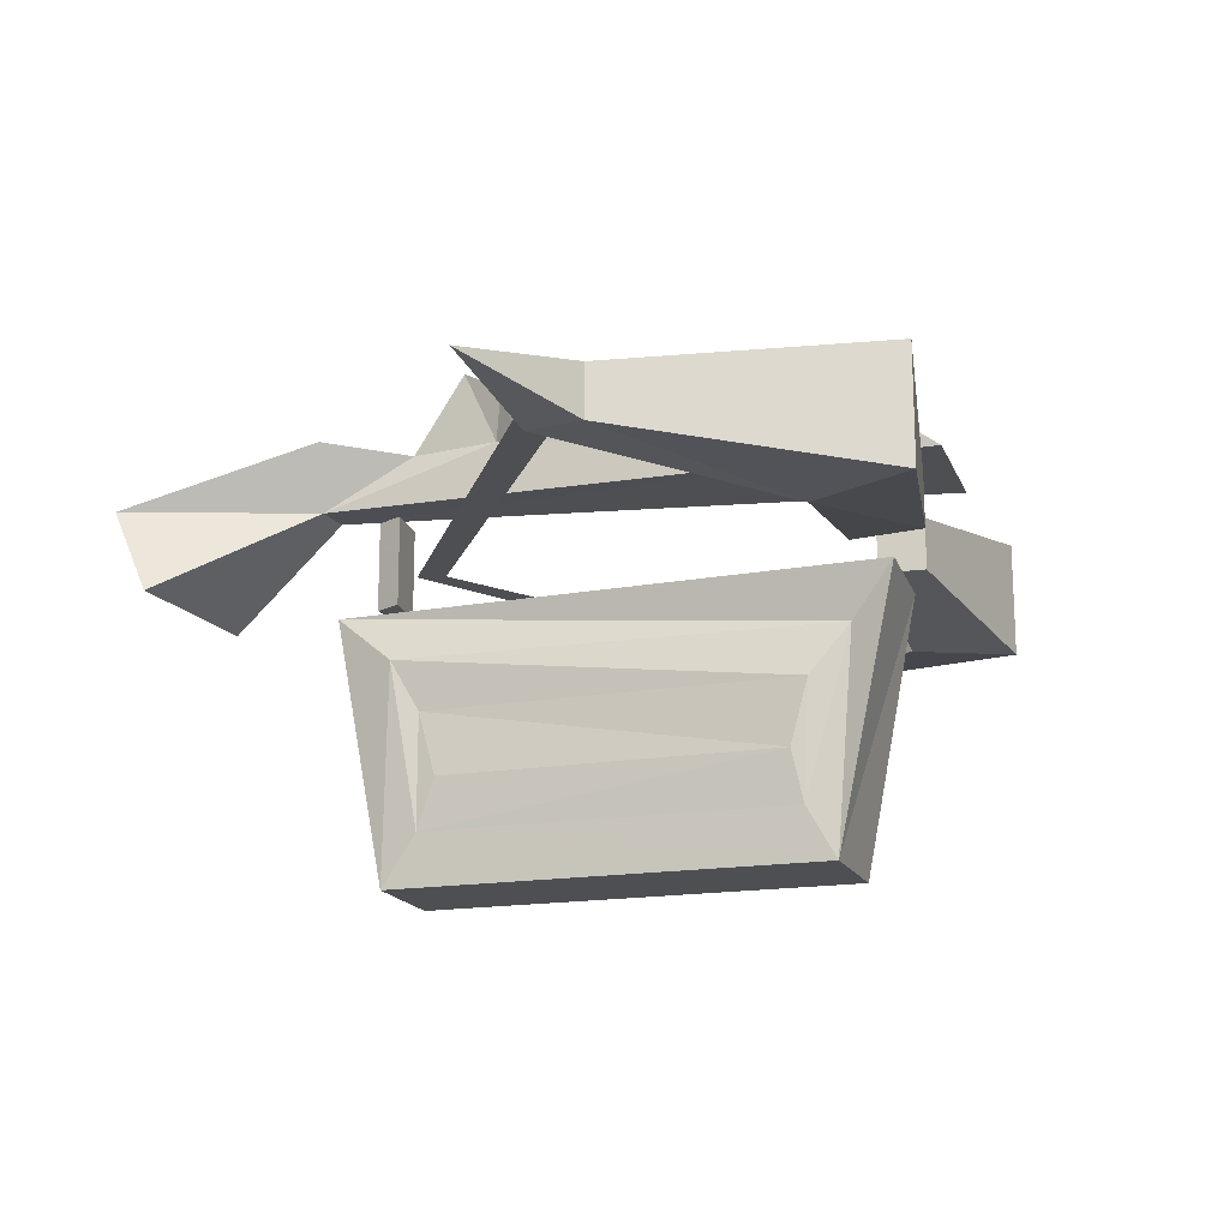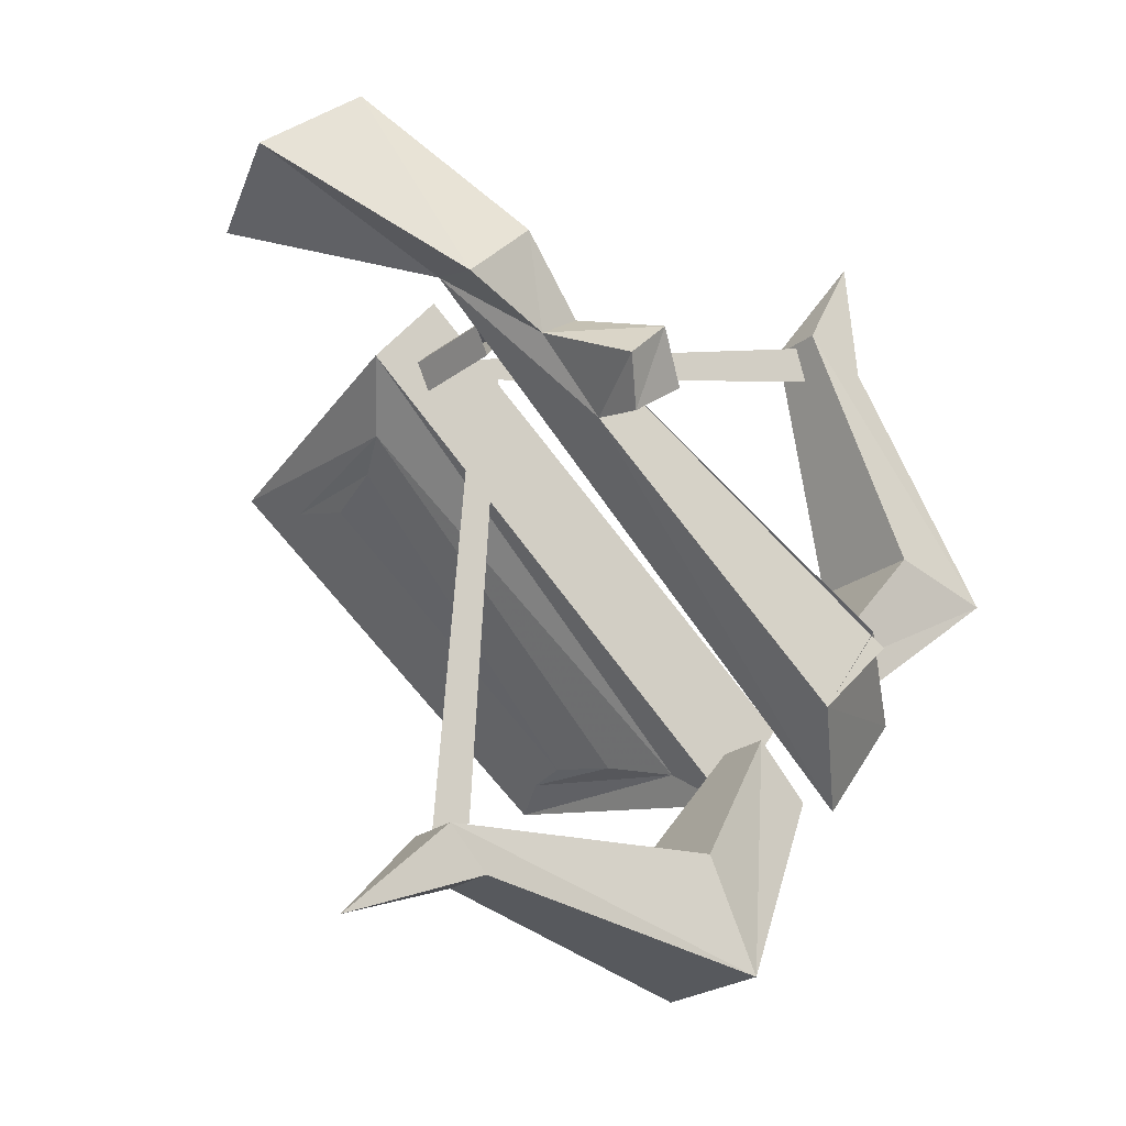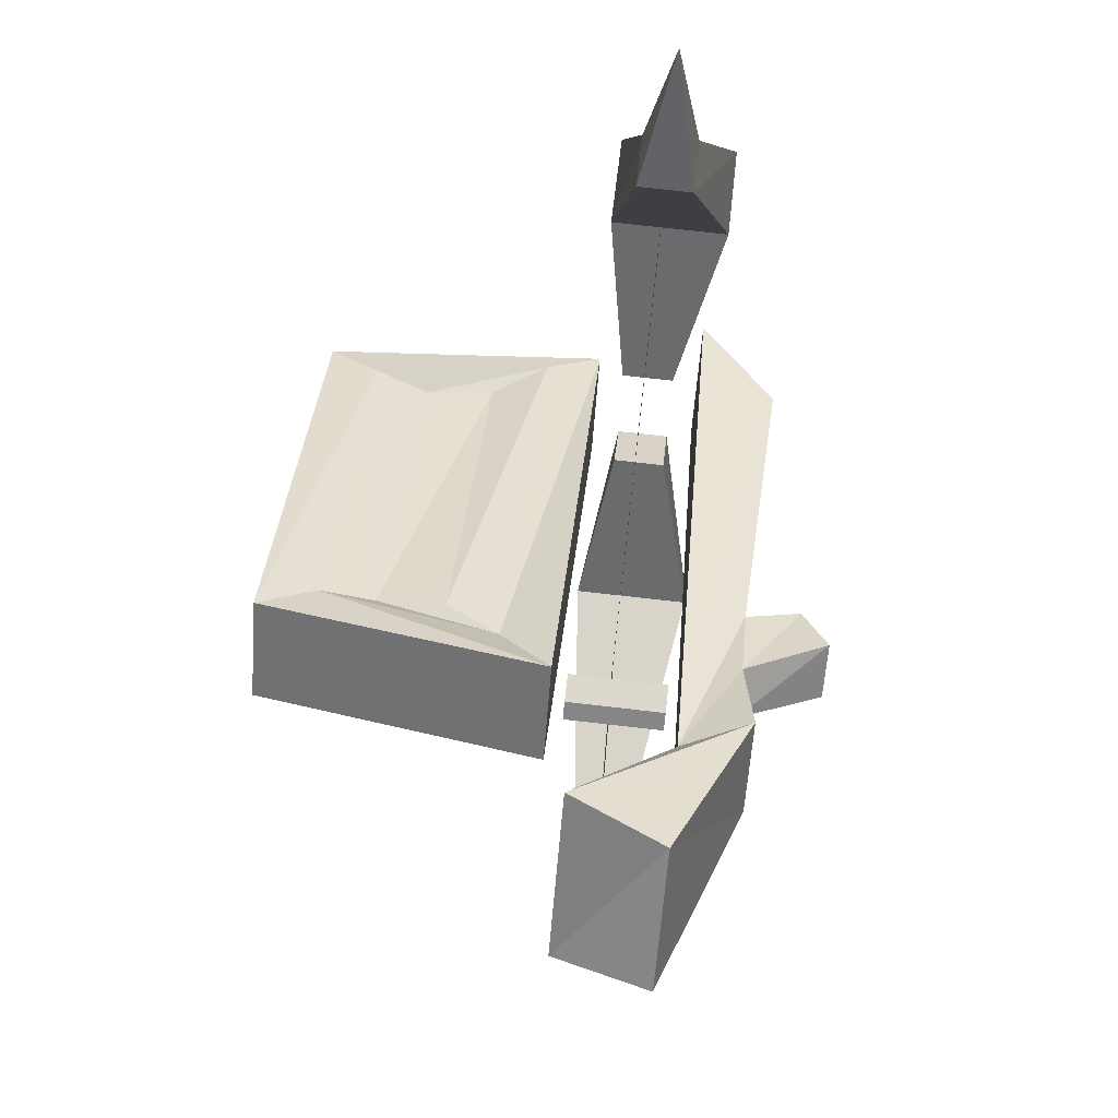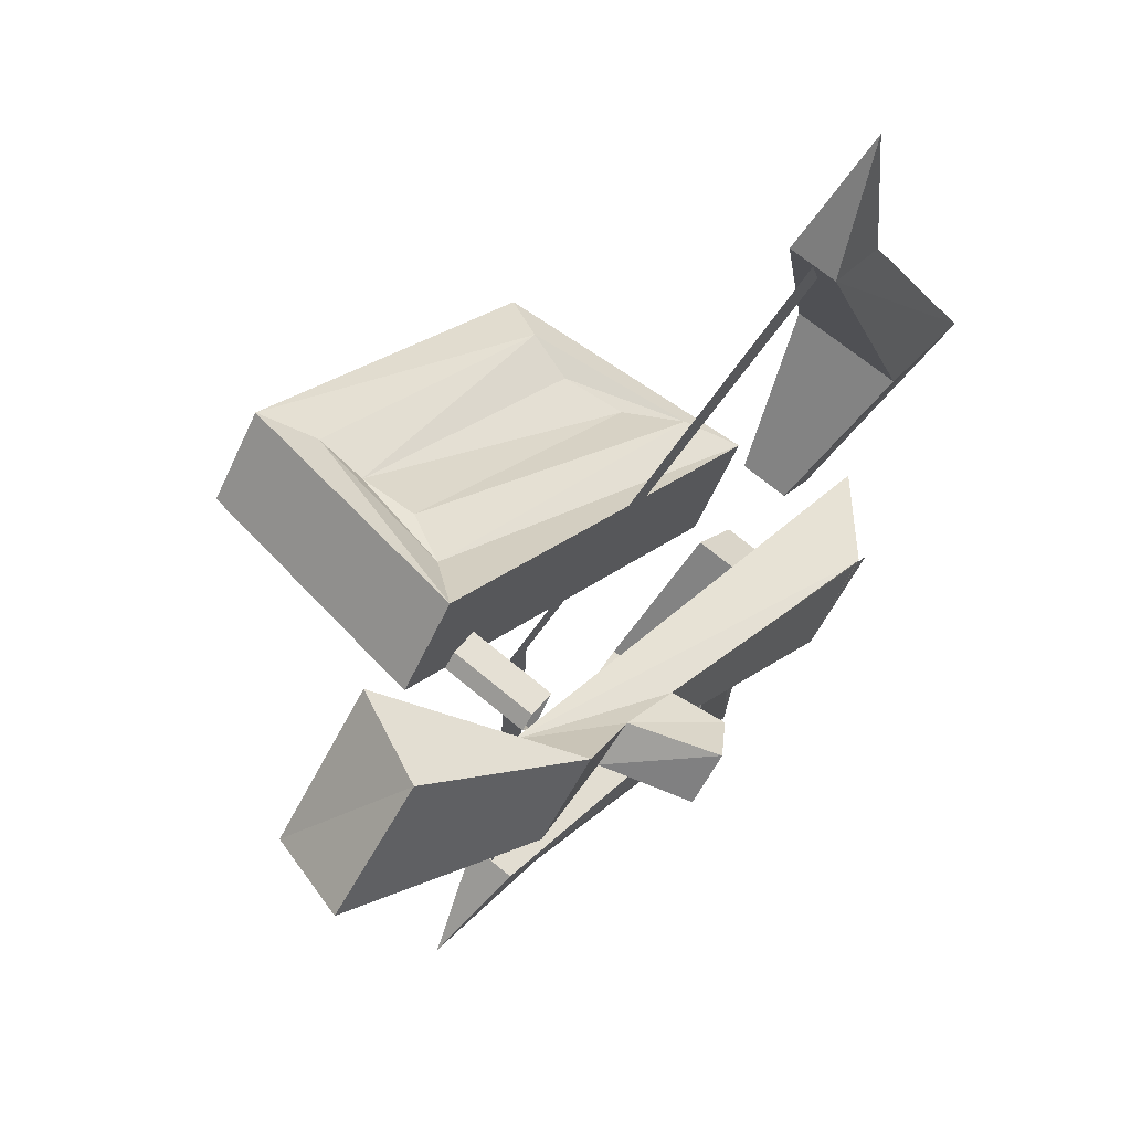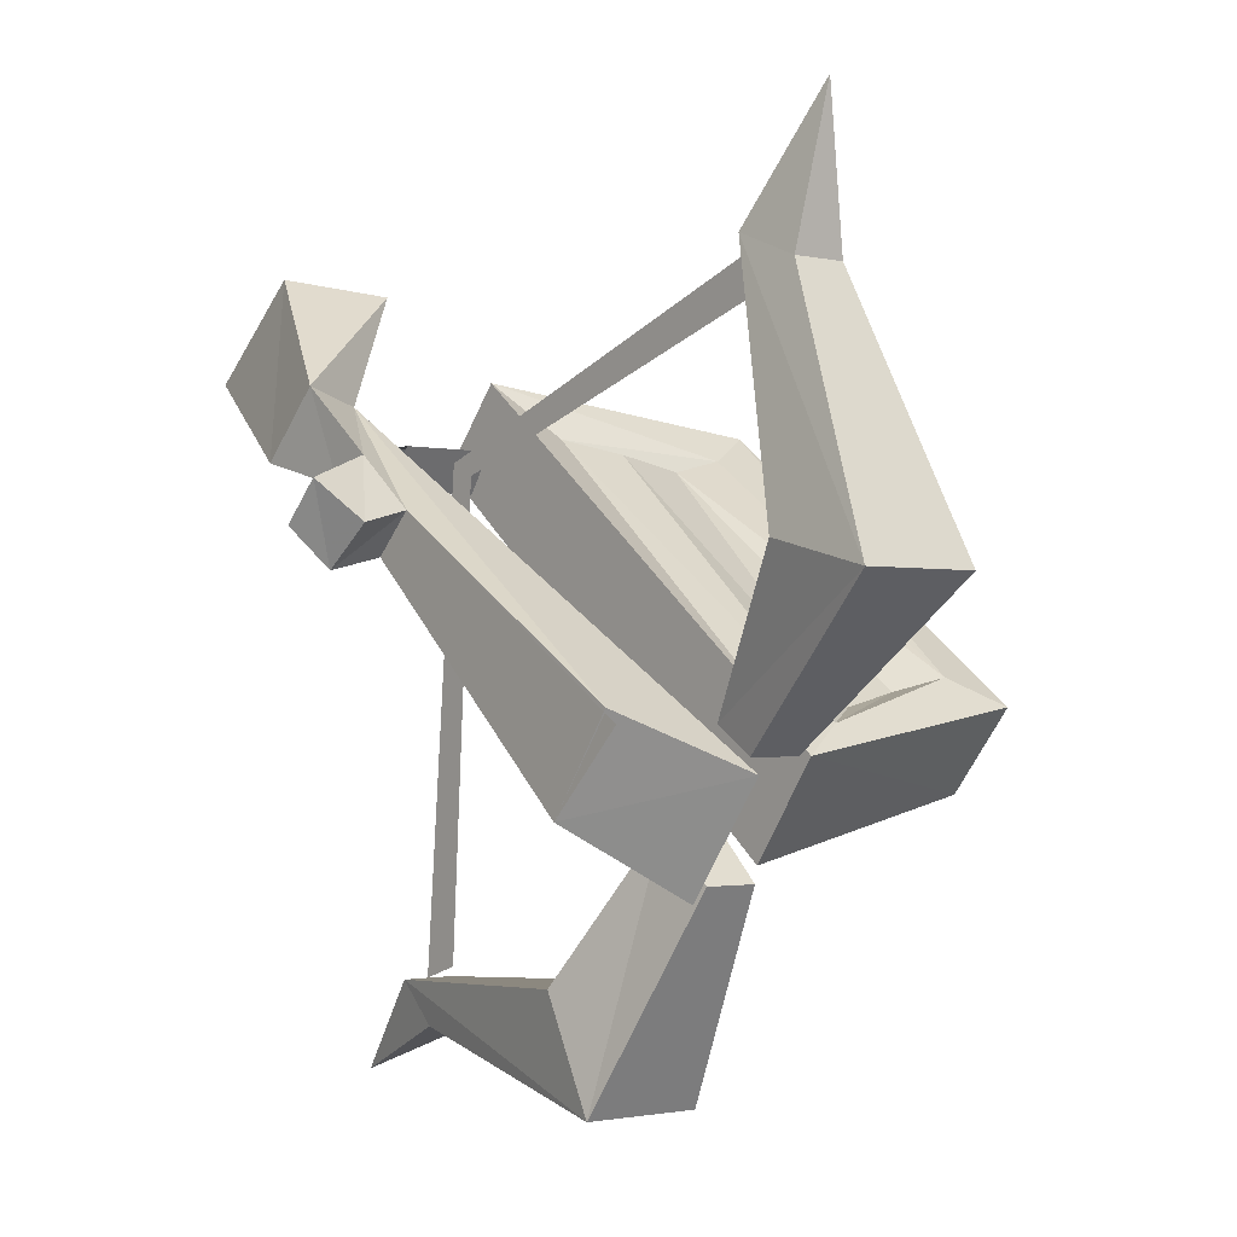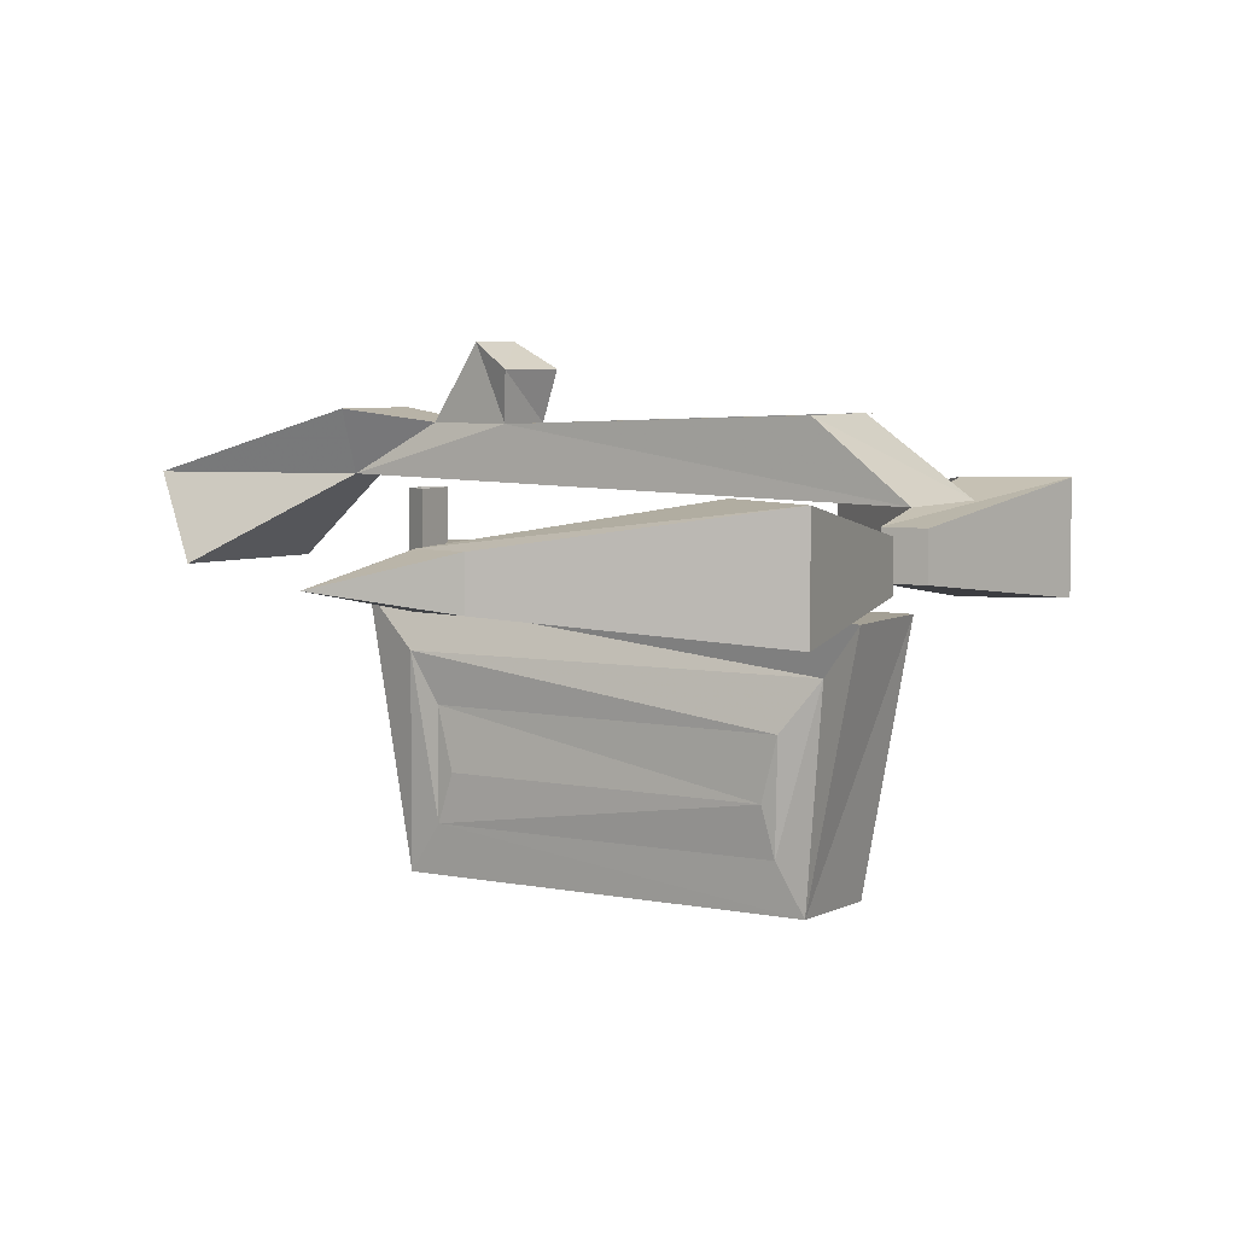
<metadata>
{"format":"obj","ext":"obj","renderer":"f3d","projection":"perspective","resolution":1024,"background":"white","views":[{"elev":-17.9,"azim":160.4,"up":"+Y"},{"elev":-23.7,"azim":141.4,"up":"+Z"},{"elev":72.3,"azim":96.6,"up":"+Z"},{"elev":65.5,"azim":130.5,"up":"+Z"},{"elev":-1.7,"azim":-129.5,"up":"+Z"},{"elev":5.7,"azim":175.0,"up":"+Y"}]}
</metadata>
<code>
o item/karils_crossbow/base
v 10 -9 13
v 10 -16 13
v 12 -16 13
v 12 -9 13
v 13 -16 12
v 13 -9 12
v 12 -16 10
v 12 -9 10
v -23 -13 24
v -23 -13 21
v 8 -13 11
v 10 -13 12
v 10 -13 -23
v 13 -13 -24
v -19 -15 -16
v -15 -15 -12
v -15 -11 -12
v -19 -11 -16
v -11 -17 -31
v -7 -17 -23
v -7 -8 -23
v -11 -8 -31
v 10 -11 -27
v 10 -15 -27
v 13 -15 -24
v 13 -11 -24
v 20 -13 -31
v -20 -11 -6
v -20 -15 -6
v -23 -15 -8
v -23 -11 -8
v -36 -8 3
v -28 -8 5
v -28 -17 5
v -36 -17 3
v -27 -11 22
v -22 -11 24
v -22 -15 24
v -27 -15 22
v -28 -13 33
v 15 -8 16
v 13 -3 17
v 8 -4 12
v 3 -4 8
v -19 -3 -5
v -26 -9 -9
v -20 -9 -17
v 17 -8 14
v 30 -15 16
v 21 -15 25
v 24 -8 26
v 18 -3 12
v 11 -4 10
v 5 2 10
v 2 0 7
v 6 0 4
v 6 -4 5
v -20 -3 -6
v -14 -3 -12
v 8 2 7
v 32 -8 19
v -22 -17 -8
v -17 -17 -15
v -14 -38 -11
v -19 -38 -5
v -17 -34 -3
v -20 -21 -6
v 8 -21 14
v 11 -17 18
v 16 -17 12
v -15 -21 -12
v -12 -34 -10
v 11 -34 7
v 13 -38 9
v 8 -38 15
v 6 -34 13
v 6 -30 12
v -16 -30 -4
v -17 -25 -5
v 6 -25 13
v 13 -21 8
v -12 -25 -11
v -11 -30 -10
v 10 -30 6
v 11 -25 7
f 1 2 3
f 1 3 4
f 4 3 5
f 4 5 6
f 6 5 7
f 6 7 8
f 8 7 2
f 8 2 1
f 2 7 5
f 2 5 3
f 9 10 11
f 9 11 12
f 12 11 13
f 12 13 14
f 15 16 17
f 15 17 18
f 15 18 19
f 15 19 20
f 15 20 16
f 16 20 17
f 17 20 21
f 17 21 22
f 17 22 18
f 18 22 19
f 19 22 23
f 19 23 24
f 19 24 20
f 20 24 25
f 20 25 21
f 21 25 26
f 21 26 22
f 22 26 23
f 23 26 25
f 23 25 24
f 25 24 27
f 25 27 26
f 26 27 23
f 23 27 24
f 28 29 30
f 28 30 31
f 28 31 32
f 28 32 33
f 28 33 34
f 28 34 29
f 29 34 30
f 30 34 35
f 30 35 31
f 31 35 32
f 32 35 36
f 32 36 37
f 32 37 33
f 33 37 38
f 33 38 34
f 34 38 39
f 34 39 35
f 35 39 36
f 36 39 38
f 36 38 37
f 40 39 38
f 40 38 37
f 40 37 36
f 40 36 39
f 41 42 43
f 41 43 44
f 41 44 45
f 41 45 46
f 41 46 47
f 41 47 48
f 41 48 49
f 41 49 50
f 41 50 42
f 42 50 51
f 42 51 52
f 42 52 53
f 42 53 43
f 43 53 54
f 43 54 55
f 43 55 44
f 44 55 56
f 44 56 57
f 44 57 58
f 58 57 59
f 59 57 47
f 59 47 46
f 59 46 45
f 53 52 48
f 53 48 57
f 53 57 60
f 53 60 54
f 54 60 56
f 54 56 55
f 48 52 61
f 48 61 49
f 49 61 51
f 49 51 50
f 52 51 61
f 47 57 48
f 57 56 60
f 62 63 64
f 62 64 65
f 62 65 66
f 62 66 67
f 62 67 68
f 62 68 69
f 62 69 70
f 62 70 63
f 63 70 71
f 63 71 64
f 64 71 72
f 64 72 73
f 64 73 74
f 64 74 75
f 64 75 65
f 65 75 66
f 66 75 76
f 66 76 77
f 66 77 78
f 66 78 67
f 67 78 79
f 67 79 80
f 67 80 68
f 68 80 77
f 68 77 76
f 68 76 69
f 69 76 75
f 69 75 70
f 70 75 74
f 70 74 81
f 70 81 71
f 71 81 82
f 71 82 72
f 72 82 83
f 72 83 73
f 73 83 84
f 73 84 85
f 73 85 81
f 73 81 74
f 83 82 85
f 83 85 84
f 82 81 85
f 77 80 79
f 77 79 78

</code>
